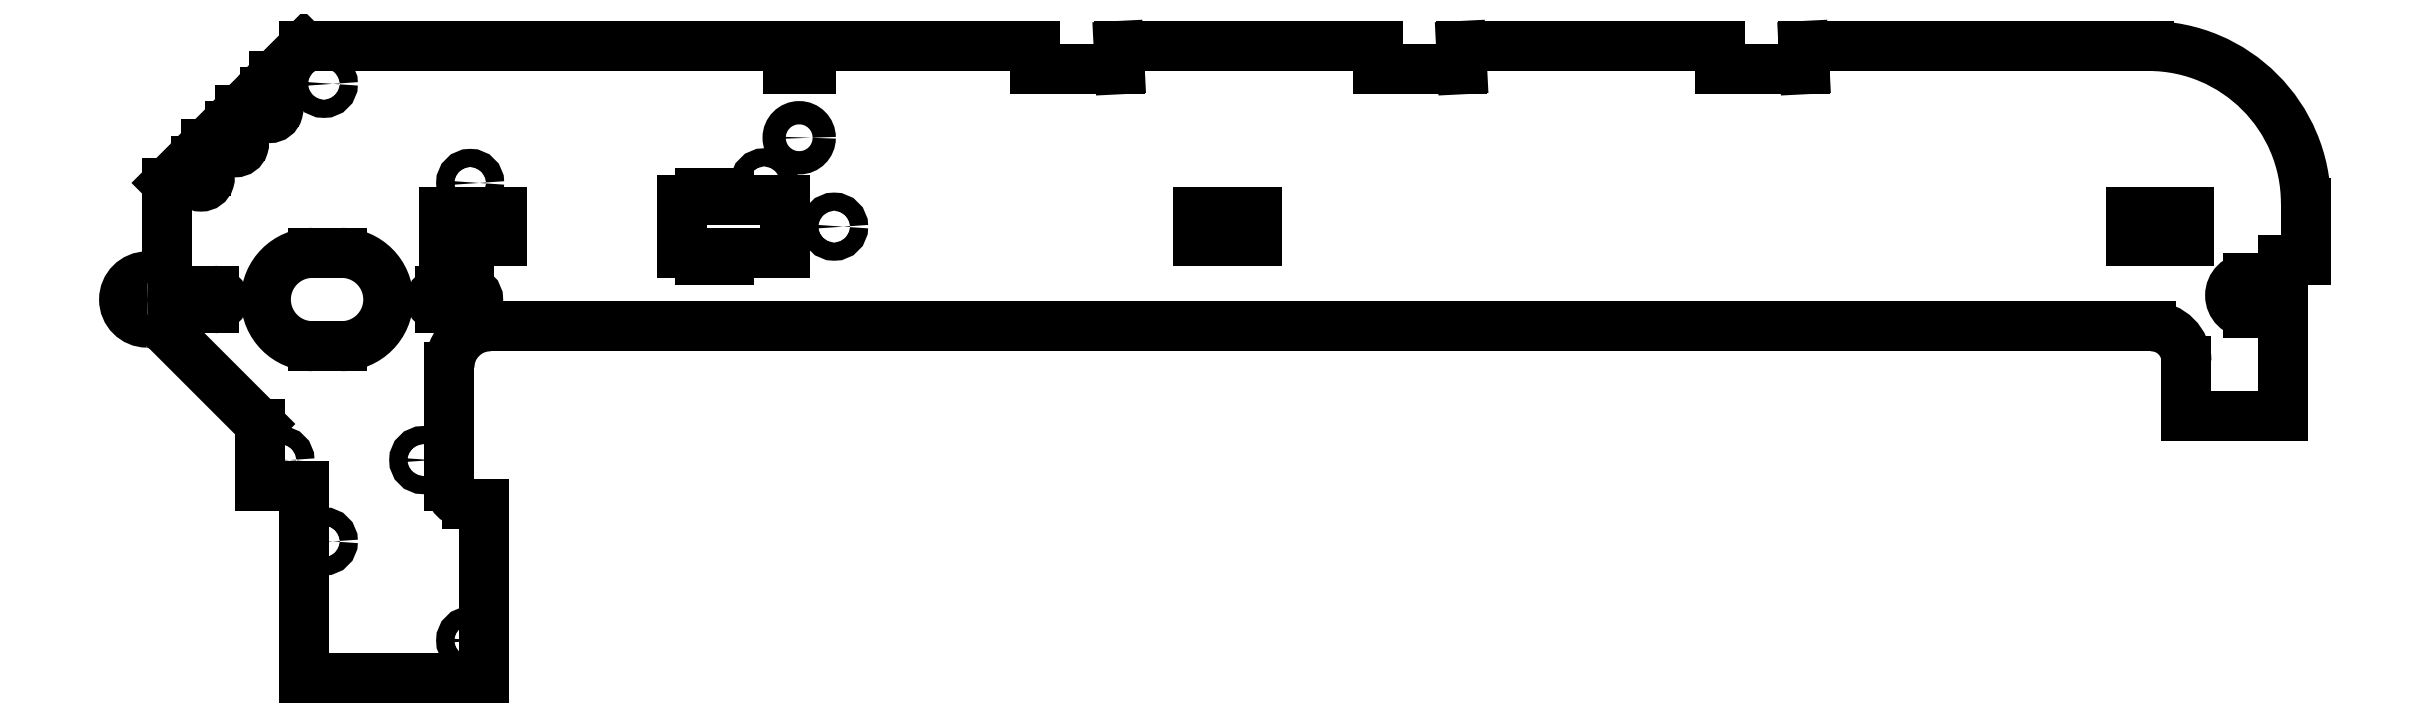
<metadata>
{"format":"dxf","ext":"dxf","renderer":"ezdxf+matplotlib","layout":"modelspace","background":"white","min_lineweight":24,"dpi":150}
</metadata>
<code>
0
SECTION
2
ENTITIES
0
CIRCLE
8
0
10
78.5
20
27.75
40
2
0
CIRCLE
8
0
10
14
20
-27.55
40
1.55
0
CIRCLE
8
0
10
84.5
20
12.5
40
1.55
0
CIRCLE
8
0
10
-3.05
20
-41.5
40
1.55
0
CIRCLE
8
0
10
-3.05
20
37
40
1.55
0
CIRCLE
8
0
10
22.05
20
20
40
1.55
0
CIRCLE
8
0
10
22.05
20
-58.5
40
1.55
0
CIRCLE
8
0
10
72.5
20
20.1
40
1.55
0
CIRCLE
8
0
10
-10.5
20
-27.55
40
1.55
0
CIRCLE
8
0
10
-33.36
20
0
40
1.5
0
LINE
8
0
10
66.43
20
18.19
11
61.43
21
18.19
0
LINE
8
0
10
61.43
20
18.19
11
61.43
21
17
0
LINE
8
0
10
61.43
20
17
11
58.43
21
17
0
LINE
8
0
10
58.43
20
17
11
58.43
21
8
0
LINE
8
0
10
58.43
20
8
11
61.43
21
8
0
LINE
8
0
10
61.43
20
8
11
61.43
21
6.806
0
LINE
8
0
10
61.43
20
6.806
11
66.43
21
6.806
0
LINE
8
0
10
66.43
20
6.806
11
66.43
21
8
0
LINE
8
0
10
66.43
20
8
11
76
21
8
0
LINE
8
0
10
76
20
8
11
76
21
17
0
LINE
8
0
10
76
20
17
11
66.43
21
17
0
LINE
8
0
10
66.43
20
17
11
66.43
21
18.19
0
LINE
8
0
10
17.5
20
15
11
17.5
21
10
0
LINE
8
0
10
17.5
20
10
11
27.5
21
10
0
LINE
8
0
10
27.5
20
10
11
27.5
21
15
0
LINE
8
0
10
27.5
20
15
11
17.5
21
15
0
LINE
8
0
10
157
20
10
11
157
21
15
0
LINE
8
0
10
157
20
15
11
147
21
15
0
LINE
8
0
10
147
20
15
11
147
21
10
0
LINE
8
0
10
147
20
10
11
157
21
10
0
LINE
8
0
10
317
20
10
11
317
21
15
0
LINE
8
0
10
317
20
15
11
307
21
15
0
LINE
8
0
10
307
20
15
11
307
21
10
0
LINE
8
0
10
307
20
10
11
317
21
10
0
LINE
8
0
10
21.92
20
1.5
11
16.92
21
1.5
0
LINE
8
0
10
16.92
20
-1.5
11
21.92
21
-1.5
0
LINE
8
0
10
0
20
8
11
-5
21
8
0
LINE
8
0
10
-5
20
-8
11
0
21
-8
0
LINE
8
0
10
-21.92
20
1.5
11
-26.92
21
1.5
0
LINE
8
0
10
-26.92
20
-1.5
11
-21.92
21
-1.5
0
LINE
8
0
10
-23.27
20
22.11
11
-23.27
21
26.73
0
LINE
8
0
10
-19.1
20
29.69
11
-19.1
21
27.99
0
LINE
8
0
10
-17.4
20
27.99
11
-17.4
21
32.6
0
LINE
8
0
10
-13.12
20
35.67
11
-13.12
21
33.92
0
LINE
8
0
10
-11.62
20
33.92
11
-11.62
21
38.38
0
LINE
8
0
10
-6.5
20
43.5
11
-11.62
21
38.38
0
LINE
8
0
10
76.5
20
43.5
11
-6.5
21
43.5
0
LINE
8
0
10
76.5
20
39.5
11
76.5
21
43.5
0
LINE
8
0
10
80.5
20
39.5
11
76.5
21
39.5
0
LINE
8
0
10
80.5
20
43.5
11
80.5
21
39.5
0
LINE
8
0
10
119
20
43.5
11
80.5
21
43.5
0
LINE
8
0
10
119
20
39.5
11
119
21
43.5
0
LINE
8
0
10
133.5
20
39.5
11
119
21
39.5
0
LINE
8
0
10
133.3
20
43.5
11
133.5
21
39.5
0
LINE
8
0
10
177.8
20
43.5
11
133.3
21
43.5
0
LINE
8
0
10
177.8
20
39.5
11
177.8
21
43.5
0
LINE
8
0
10
192.2
20
39.5
11
177.8
21
39.5
0
LINE
8
0
10
192.1
20
43.5
11
192.2
21
39.5
0
LINE
8
0
10
236.5
20
43.5
11
192.1
21
43.5
0
LINE
8
0
10
236.5
20
39.5
11
236.5
21
43.5
0
LINE
8
0
10
251
20
39.5
11
236.5
21
39.5
0
LINE
8
0
10
250.8
20
43.5
11
251
21
39.5
0
LINE
8
0
10
310
20
43.5
11
250.8
21
43.5
0
LINE
8
0
10
337
20
6.7
11
337
21
16.5
0
LINE
8
0
10
333
20
6.7
11
337
21
6.7
0
LINE
8
0
10
333
20
3.7
11
333
21
6.7
0
LINE
8
0
10
327
20
3.7
11
333
21
3.7
0
LINE
8
0
10
333
20
-2.3
11
327
21
-2.3
0
LINE
8
0
10
333
20
-20
11
333
21
-2.3
0
LINE
8
0
10
316.5
20
-20
11
333
21
-20
0
LINE
8
0
10
316.5
20
-10.6
11
316.5
21
-20
0
LINE
8
0
10
25.5
20
-4.6
11
310.5
21
-4.6
0
LINE
8
0
10
18.5
20
-32
11
18.5
21
-11.6
0
LINE
8
0
10
24.5
20
-35
11
21.5
21
-35
0
LINE
8
0
10
24.5
20
-65
11
24.5
21
-35
0
LINE
8
0
10
-6.5
20
-65
11
24.5
21
-65
0
LINE
8
0
10
-6.5
20
-32
11
-6.5
21
-65
0
LINE
8
0
10
-14
20
-32
11
-6.5
21
-32
0
LINE
8
0
10
-14
20
-21.36
11
-14
21
-32
0
LINE
8
0
10
-30
20
-5.355
11
-14
21
-21.36
0
LINE
8
0
10
-30
20
20
11
-30
21
7.325
0
LINE
8
0
10
-24.98
20
23.82
11
-24.98
21
22.11
0
LINE
8
0
10
-13.98
20
36.02
11
-17.4
21
32.6
0
LINE
8
0
10
-19.95
20
30.05
11
-23.27
21
26.73
0
LINE
8
0
10
-25.83
20
24.17
11
-30
21
20
0
ARC
8
0
10
21.92
20
0
40
1.5
50
270
51
90
0
ARC
8
0
10
16.92
20
0
40
1.5
50
90
51
270
0
ARC
8
0
10
0
20
0
40
8
50
270
51
90
0
ARC
8
0
10
-5
20
0
40
8
50
90
51
270
0
ARC
8
0
10
-21.92
20
0
40
1.5
50
270
51
90
0
ARC
8
0
10
-26.92
20
0
40
1.5
50
90
51
270
0
ARC
8
0
10
-24.12
20
20.88
40
1.5
50
124.5
51
55.48
0
ARC
8
0
10
-19.6
20
29.69
40
0.5
50
0
51
135
0
ARC
8
0
10
-18.25
20
26.75
40
1.5
50
124.5
51
55.48
0
ARC
8
0
10
-13.62
20
35.67
40
0.5
50
360
51
135
0
ARC
8
0
10
-12.38
20
32.62
40
1.5
50
120
51
60
0
ARC
8
0
10
310
20
16.5
40
27
50
0
51
90
0
ARC
8
0
10
327
20
0.7
40
3
50
90
51
270
0
ARC
8
0
10
310.5
20
-10.6
40
6
50
0
51
90
0
ARC
8
0
10
25.5
20
-11.6
40
7
50
90
51
180
0
ARC
8
0
10
21.5
20
-32
40
3
50
180
51
270
0
ARC
8
0
10
-33.36
20
-8.718
40
4.756
50
45
51
90
0
ARC
8
0
10
-33.36
20
0
40
3.962
50
90
51
270
0
ARC
8
0
10
-33.36
20
7.325
40
3.363
50
270
51
0
0
ARC
8
0
10
-25.48
20
23.82
40
0.5
50
0
51
135
0
DIMENSION
8
0
10
177.7
20
53.87
30
0
11
148.3
21
53.87
31
0
70
32
71
5
3
Standard
53
0
210
0
220
0
230
1
13
118.9
23
43.43
33
0
14
177.7
24
43.43
34
0
0
DIMENSION
8
0
10
177.8
20
50
30
0
11
207.1
21
50
31
0
70
32
71
5
3
Standard
53
0
210
0
220
0
230
1
13
236.5
23
43.5
33
0
14
177.8
24
43.5
34
0
0
ENDSEC
0
EOF

</code>
